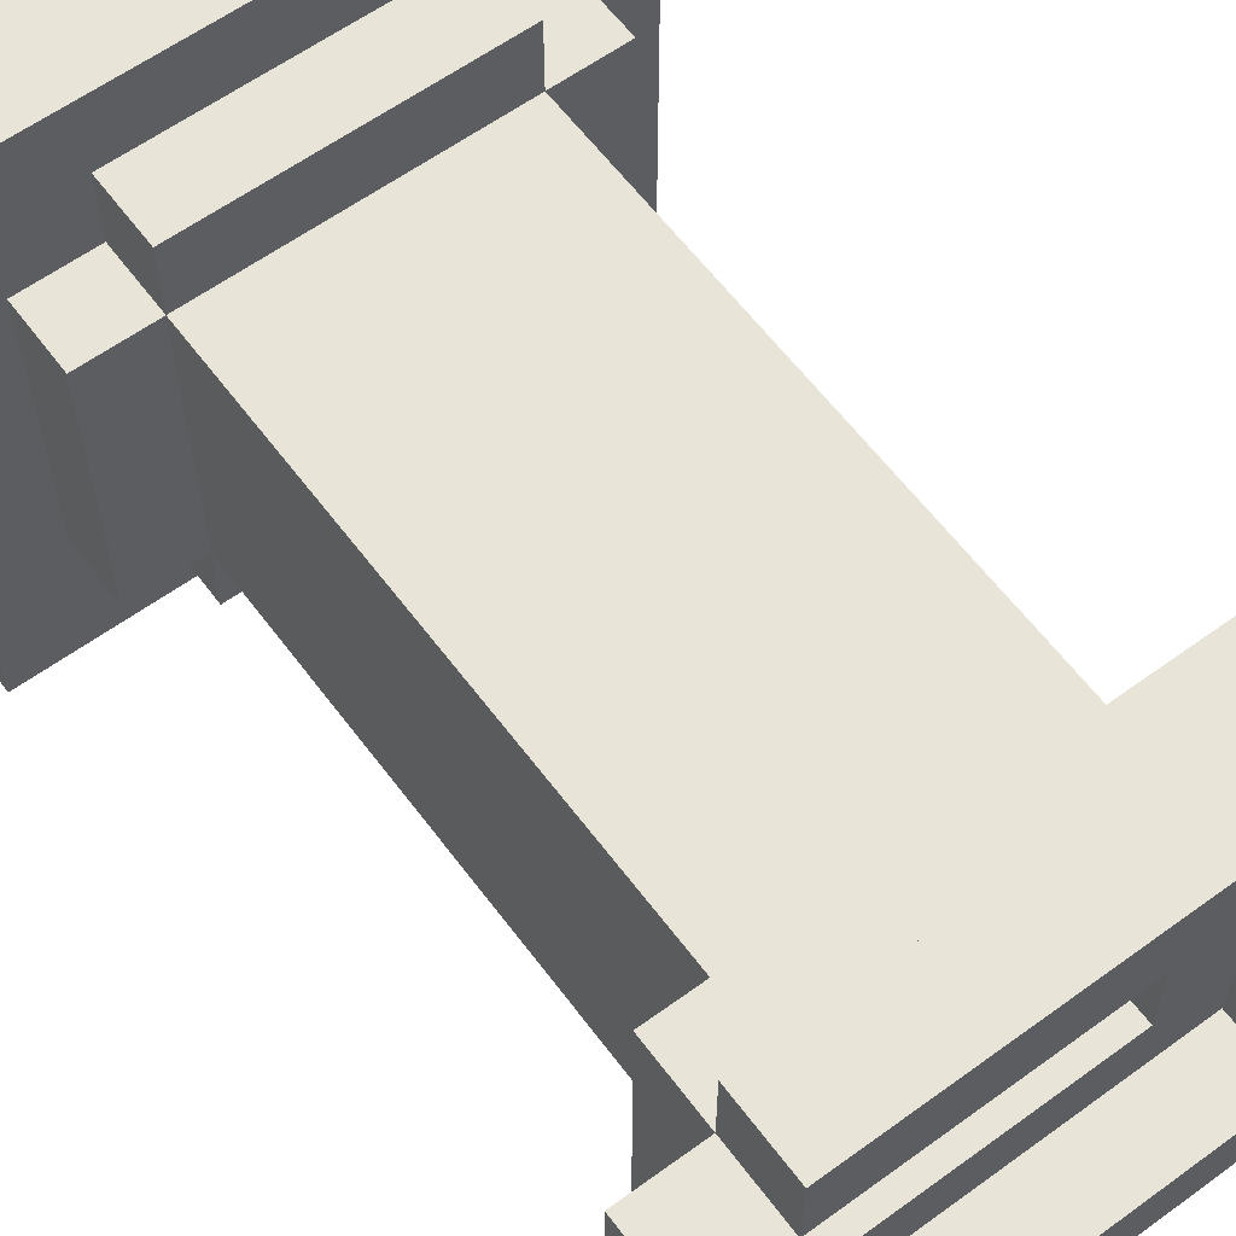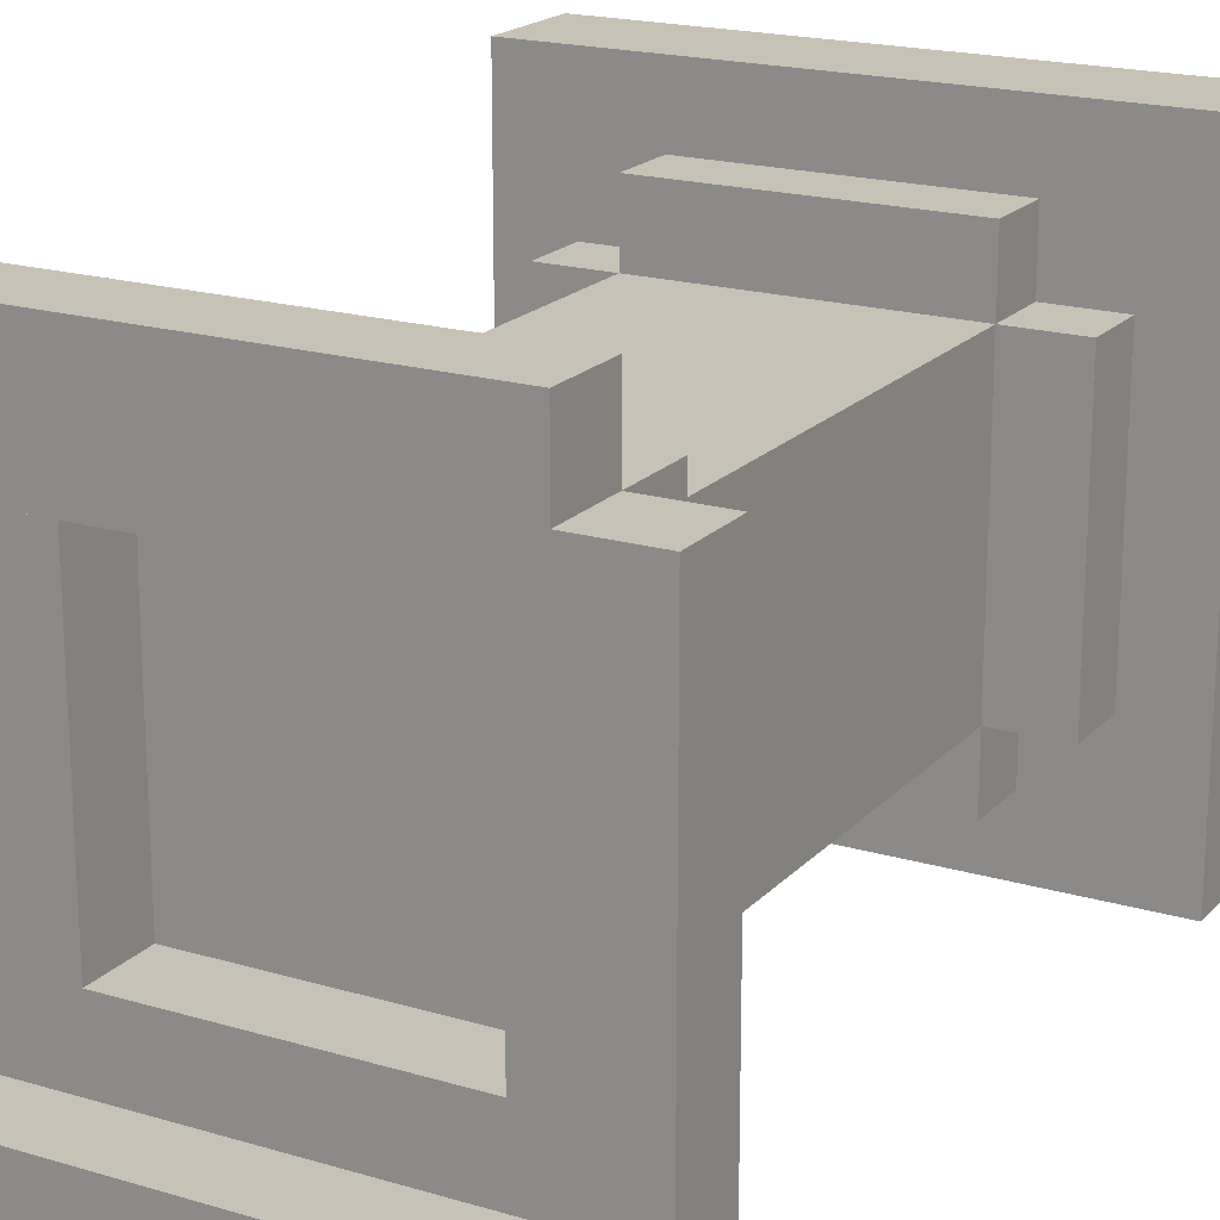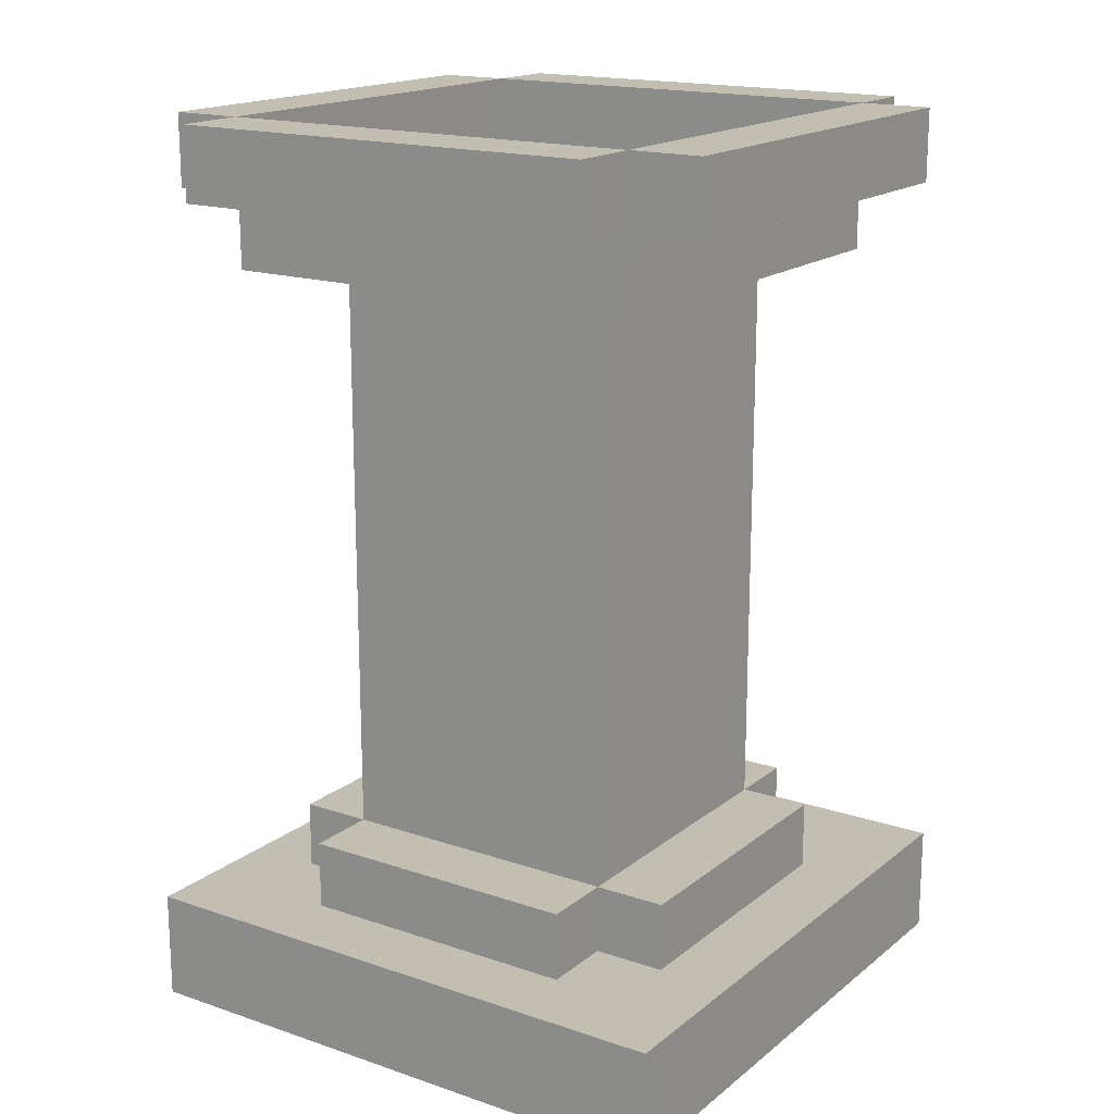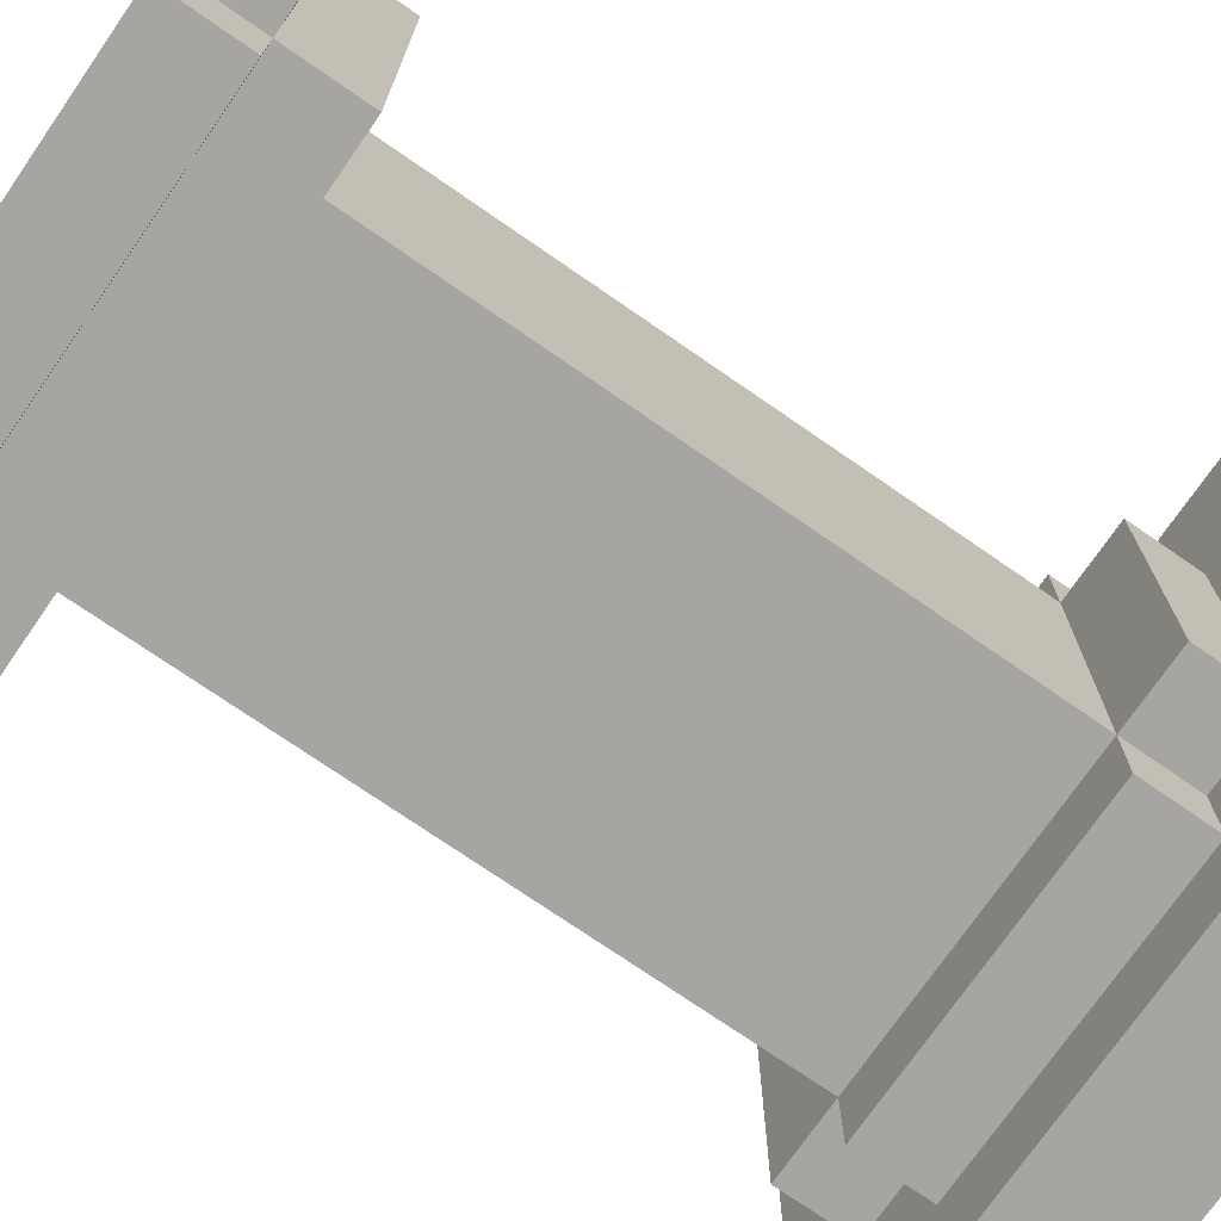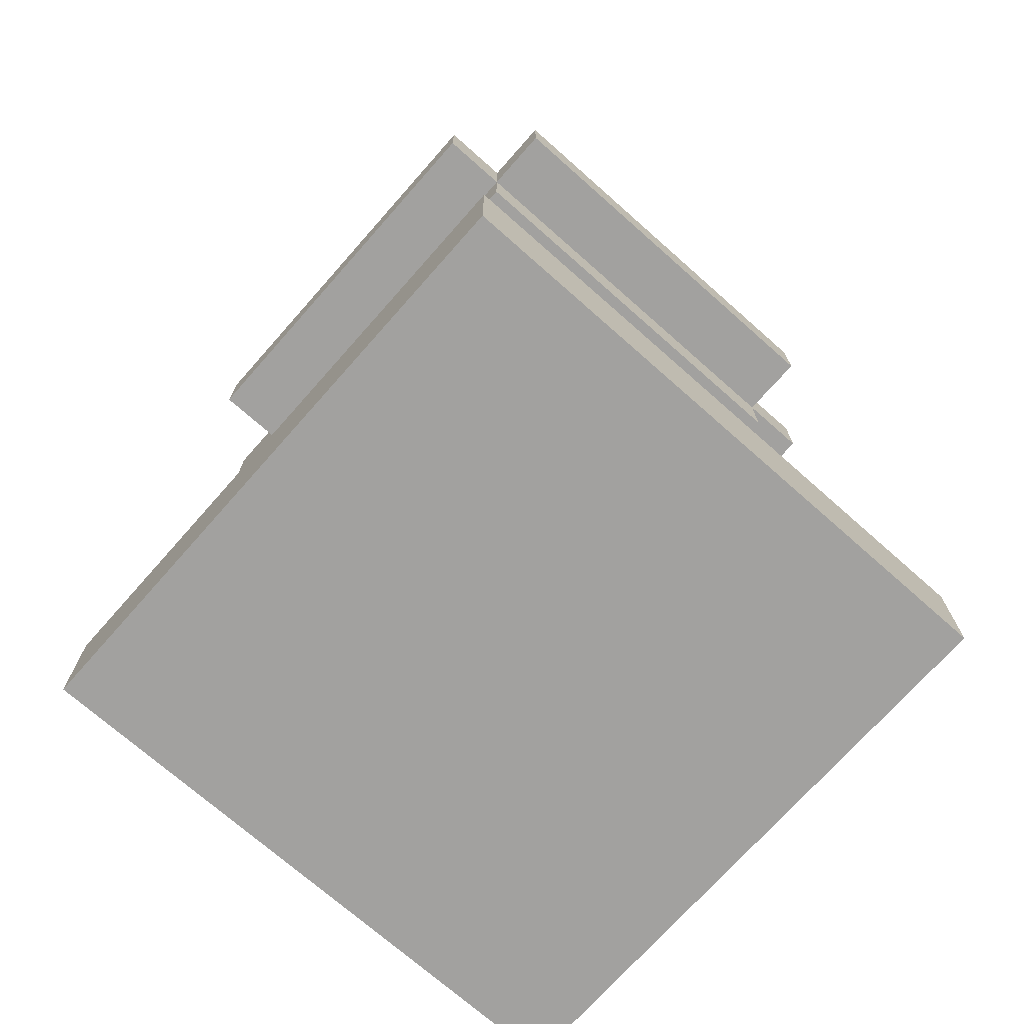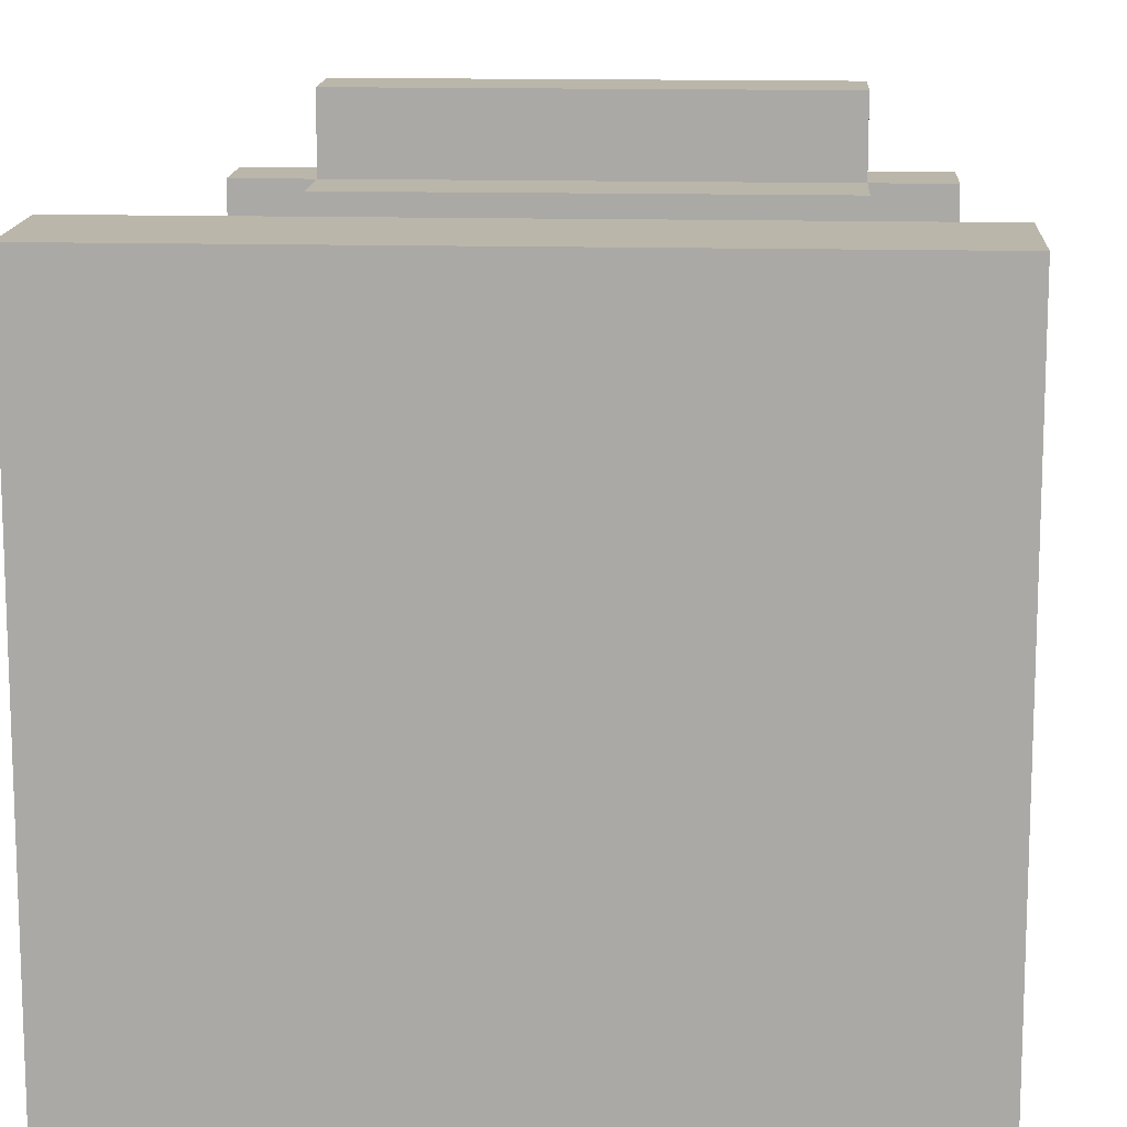
<metadata>
{"format":"obj","ext":"obj","renderer":"f3d","projection":"perspective","resolution":1024,"background":"white","views":[{"elev":60.6,"azim":143.4,"up":"+Z"},{"elev":19.3,"azim":-150.9,"up":"+Z"},{"elev":17.3,"azim":123.8,"up":"+Y"},{"elev":-73.8,"azim":-124.7,"up":"+Z"},{"elev":-72.2,"azim":138.5,"up":"+Y"},{"elev":13.9,"azim":3.3,"up":"+Z"}]}
</metadata>
<code>
v -0.25 -0.1875 0.25
v 0.25 -0.1875 0.25
v 0.25 -1.188 0.25
v -0.25 -1.188 0.25
v -0.25 -0.1875 -0.25
v 0.25 -0.1875 -0.25
v 0.25 -1.188 -0.25
v -0.25 -1.188 -0.25
g PillarBody
f 1 4 3 2
f 6 7 8 5
f 5 1 2 6
f 4 8 7 3
f 6 2 3 7
f 5 8 4 1
v -0.5 -1.306 0.5
v 0.5 -1.306 0.5
v 0.5 -1.494 0.5
v -0.5 -1.494 0.5
v -0.5 -1.306 -0.5
v 0.5 -1.306 -0.5
v 0.5 -1.494 -0.5
v -0.5 -1.494 -0.5
g Base1
f 9 12 11 10
f 14 15 16 13
f 13 9 10 14
f 12 16 15 11
f 14 10 11 15
f 13 16 12 9
v -0.375 -0.0625 0.25
v -0.25 -0.0625 0.25
v -0.25 -0.1875 0.25
v -0.375 -0.1875 0.25
v -0.375 -0.0625 -0.25
v -0.25 -0.0625 -0.25
v -0.25 -0.1875 -0.25
v -0.375 -0.1875 -0.25
g StairRightUp
f 17 20 19 18
f 22 23 24 21
f 21 17 18 22
f 20 24 23 19
f 22 18 19 23
f 21 24 20 17
v 0.25 -1.188 0.25
v 0.375 -1.188 0.25
v 0.375 -1.312 0.25
v 0.25 -1.312 0.25
v 0.25 -1.188 -0.25
v 0.375 -1.188 -0.25
v 0.375 -1.312 -0.25
v 0.25 -1.312 -0.25
g StairLeft
f 25 28 27 26
f 30 31 32 29
f 29 25 26 30
f 28 32 31 27
f 30 26 27 31
f 29 32 28 25
v 0.25 -1.188 -0.25
v 0.25 -1.188 -0.375
v 0.25 -1.312 -0.375
v 0.25 -1.312 -0.25
v -0.25 -1.188 -0.25
v -0.25 -1.188 -0.375
v -0.25 -1.312 -0.375
v -0.25 -1.312 -0.25
g StairFront
f 33 36 35 34
f 38 39 40 37
f 37 33 34 38
f 36 40 39 35
f 38 34 35 39
f 37 40 36 33
v 0.25 -1.188 0.375
v 0.25 -1.188 0.25
v 0.25 -1.312 0.25
v 0.25 -1.312 0.375
v -0.25 -1.188 0.375
v -0.25 -1.188 0.25
v -0.25 -1.312 0.25
v -0.25 -1.312 0.375
g StairBack
f 41 44 43 42
f 46 47 48 45
f 45 41 42 46
f 44 48 47 43
f 46 42 43 47
f 45 48 44 41
v -0.375 -1.188 0.25
v -0.25 -1.188 0.25
v -0.25 -1.312 0.25
v -0.375 -1.312 0.25
v -0.375 -1.188 -0.25
v -0.25 -1.188 -0.25
v -0.25 -1.312 -0.25
v -0.375 -1.312 -0.25
g StairRight
f 49 52 51 50
f 54 55 56 53
f 53 49 50 54
f 52 56 55 51
f 54 50 51 55
f 53 56 52 49
v 0.375 -0.0625 0.375
v 0.375 -0.0625 0.25
v 0.375 -0.1875 0.25
v 0.375 -0.1875 0.375
v -0.375 -0.0625 0.375
v -0.375 -0.0625 0.25
v -0.375 -0.1875 0.25
v -0.375 -0.1875 0.375
g StairBackUp
f 57 60 59 58
f 62 63 64 61
f 61 57 58 62
f 60 64 63 59
f 62 58 59 63
f 61 64 60 57
v 0.25 -0.0625 0.25
v 0.375 -0.0625 0.25
v 0.375 -0.1875 0.25
v 0.25 -0.1875 0.25
v 0.25 -0.0625 -0.25
v 0.375 -0.0625 -0.25
v 0.375 -0.1875 -0.25
v 0.25 -0.1875 -0.25
g StairLeftUp
f 65 68 67 66
f 70 71 72 69
f 69 65 66 70
f 68 72 71 67
f 70 66 67 71
f 69 72 68 65
v 0.375 -0.0625 -0.25
v 0.375 -0.0625 -0.375
v 0.375 -0.1875 -0.375
v 0.375 -0.1875 -0.25
v -0.375 -0.0625 -0.25
v -0.375 -0.0625 -0.375
v -0.375 -0.1875 -0.375
v -0.375 -0.1875 -0.25
g StairFrontUp
f 73 76 75 74
f 78 79 80 77
f 77 73 74 78
f 76 80 79 75
f 78 74 75 79
f 77 80 76 73
v 0.375 0.0625 0.375
v 0.5 0.0625 0.375
v 0.5 -0.0625 0.375
v 0.375 -0.0625 0.375
v 0.375 0.0625 -0.375
v 0.5 0.0625 -0.375
v 0.5 -0.0625 -0.375
v 0.375 -0.0625 -0.375
g BorderLeft
f 81 84 83 82
f 86 87 88 85
f 85 81 82 86
f 84 88 87 83
f 86 82 83 87
f 85 88 84 81
v -0.5 0.0625 0.375
v -0.375 0.0625 0.375
v -0.375 -0.0625 0.375
v -0.5 -0.0625 0.375
v -0.5 0.0625 -0.375
v -0.375 0.0625 -0.375
v -0.375 -0.0625 -0.375
v -0.5 -0.0625 -0.375
g BorderRight
f 89 92 91 90
f 94 95 96 93
f 93 89 90 94
f 92 96 95 91
f 94 90 91 95
f 93 96 92 89
v 0.375 0.0625 -0.375
v 0.375 0.0625 -0.5
v 0.375 -0.0625 -0.5
v 0.375 -0.0625 -0.375
v -0.375 0.0625 -0.375
v -0.375 0.0625 -0.5
v -0.375 -0.0625 -0.5
v -0.375 -0.0625 -0.375
g BorderFront
f 97 100 99 98
f 102 103 104 101
f 101 97 98 102
f 100 104 103 99
f 102 98 99 103
f 101 104 100 97
v 0.375 0.0625 0.5
v 0.375 0.0625 0.375
v 0.375 -0.0625 0.375
v 0.375 -0.0625 0.5
v -0.375 0.0625 0.5
v -0.375 0.0625 0.375
v -0.375 -0.0625 0.375
v -0.375 -0.0625 0.5
g BorderBack
f 105 108 107 106
f 110 111 112 109
f 109 105 106 110
f 108 112 111 107
f 110 106 107 111
f 109 112 108 105

</code>
